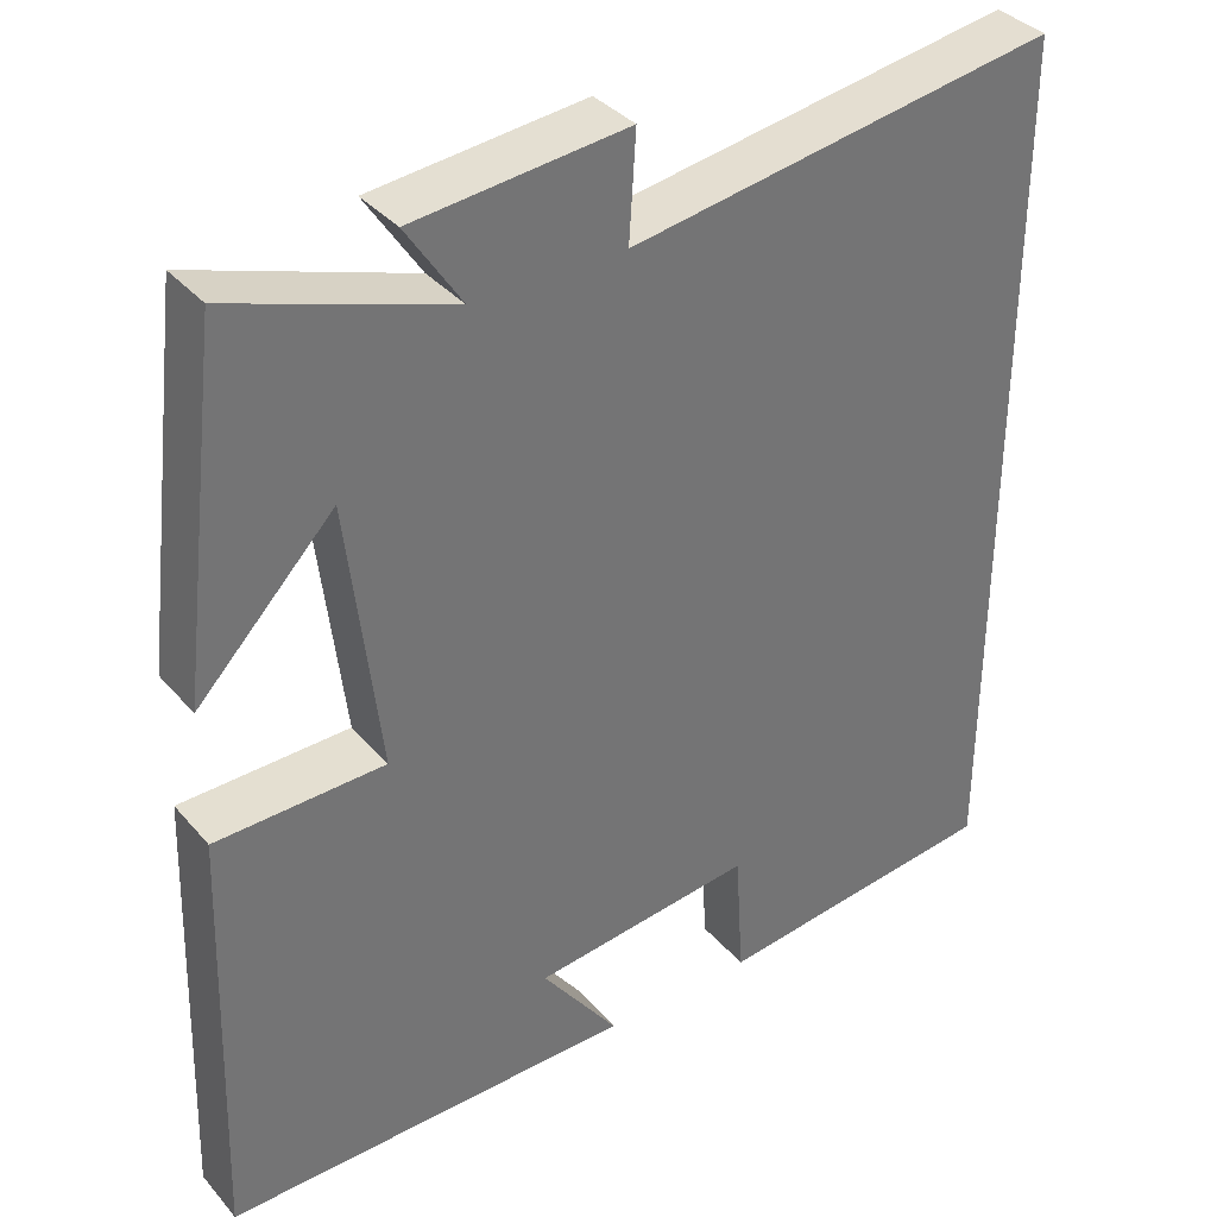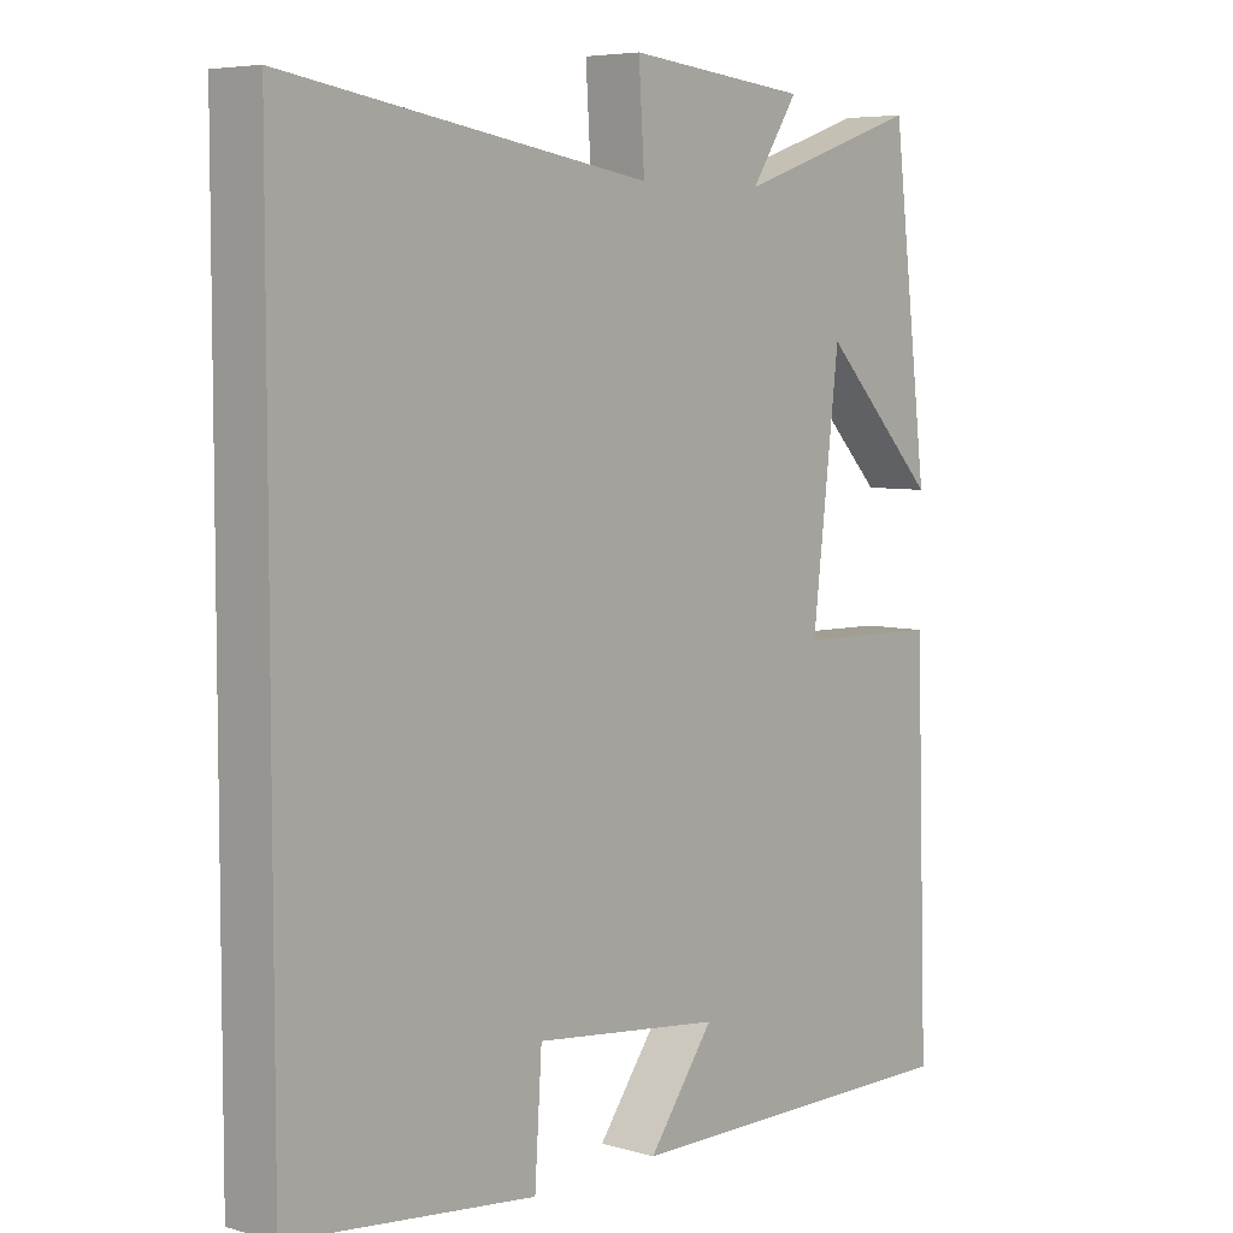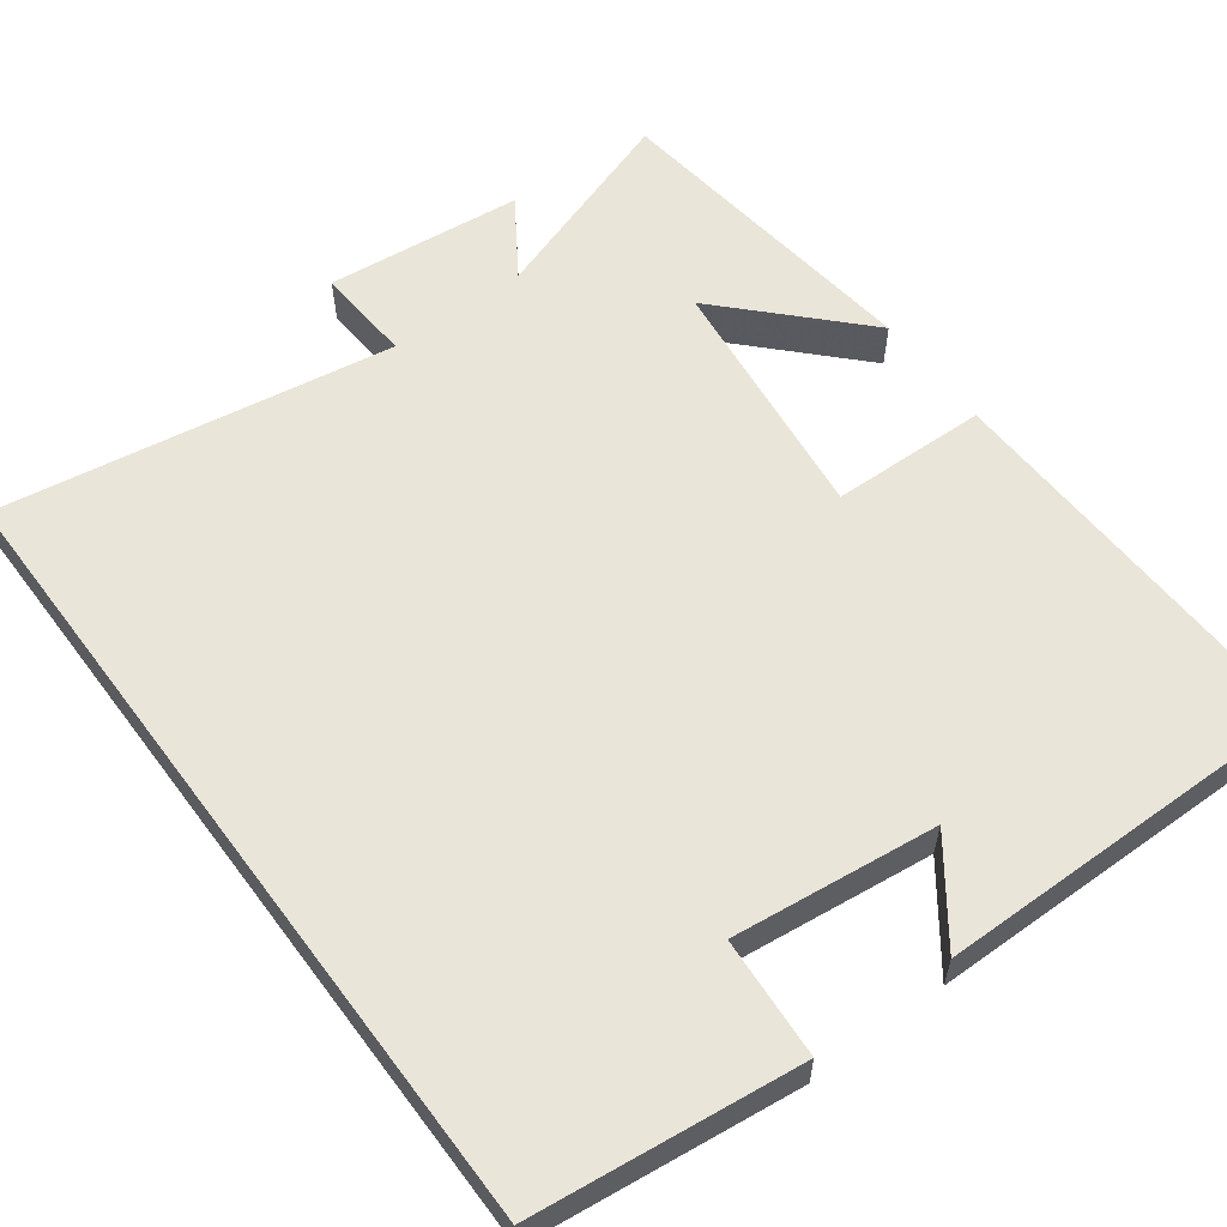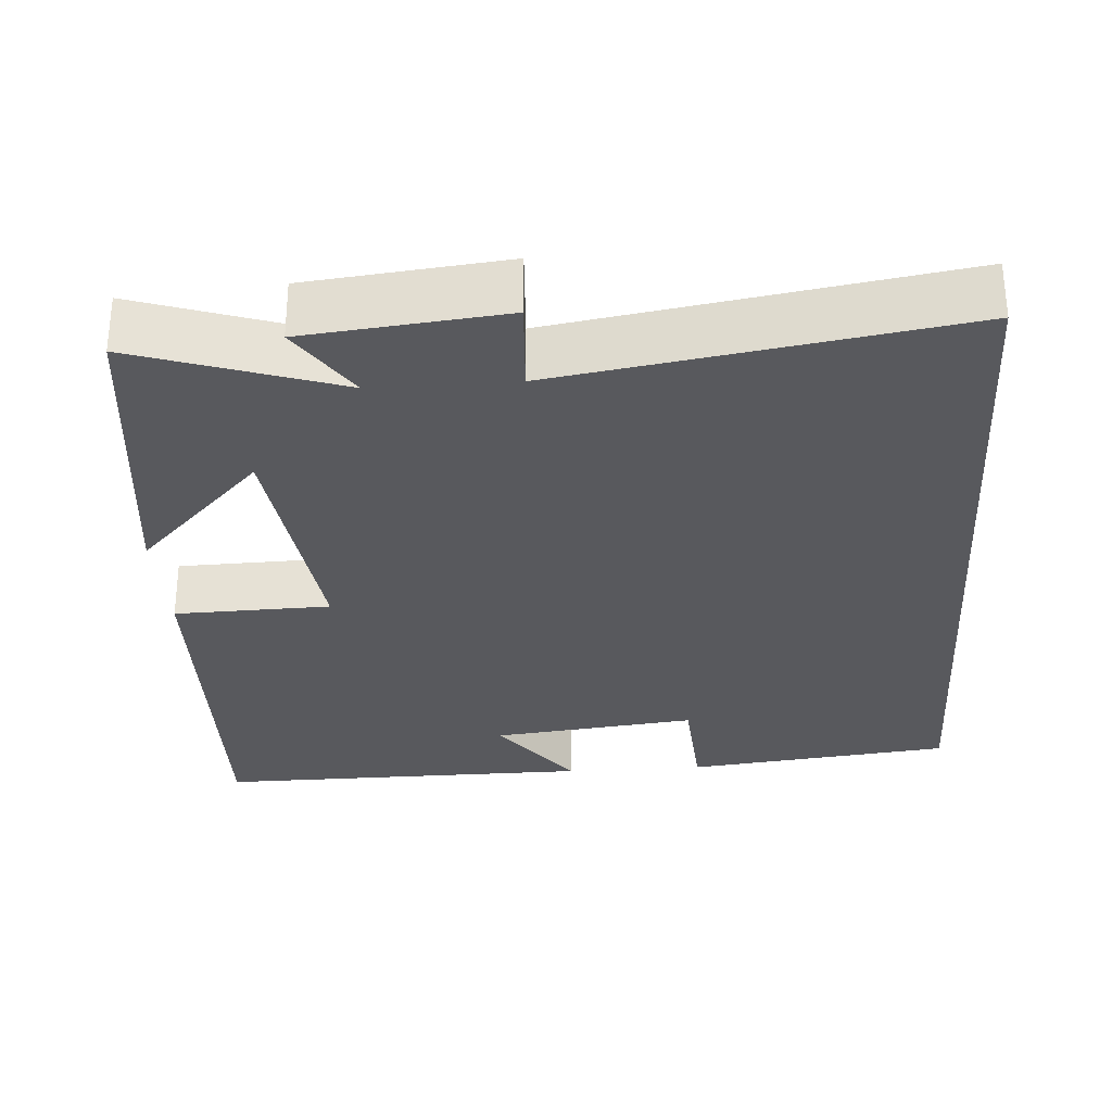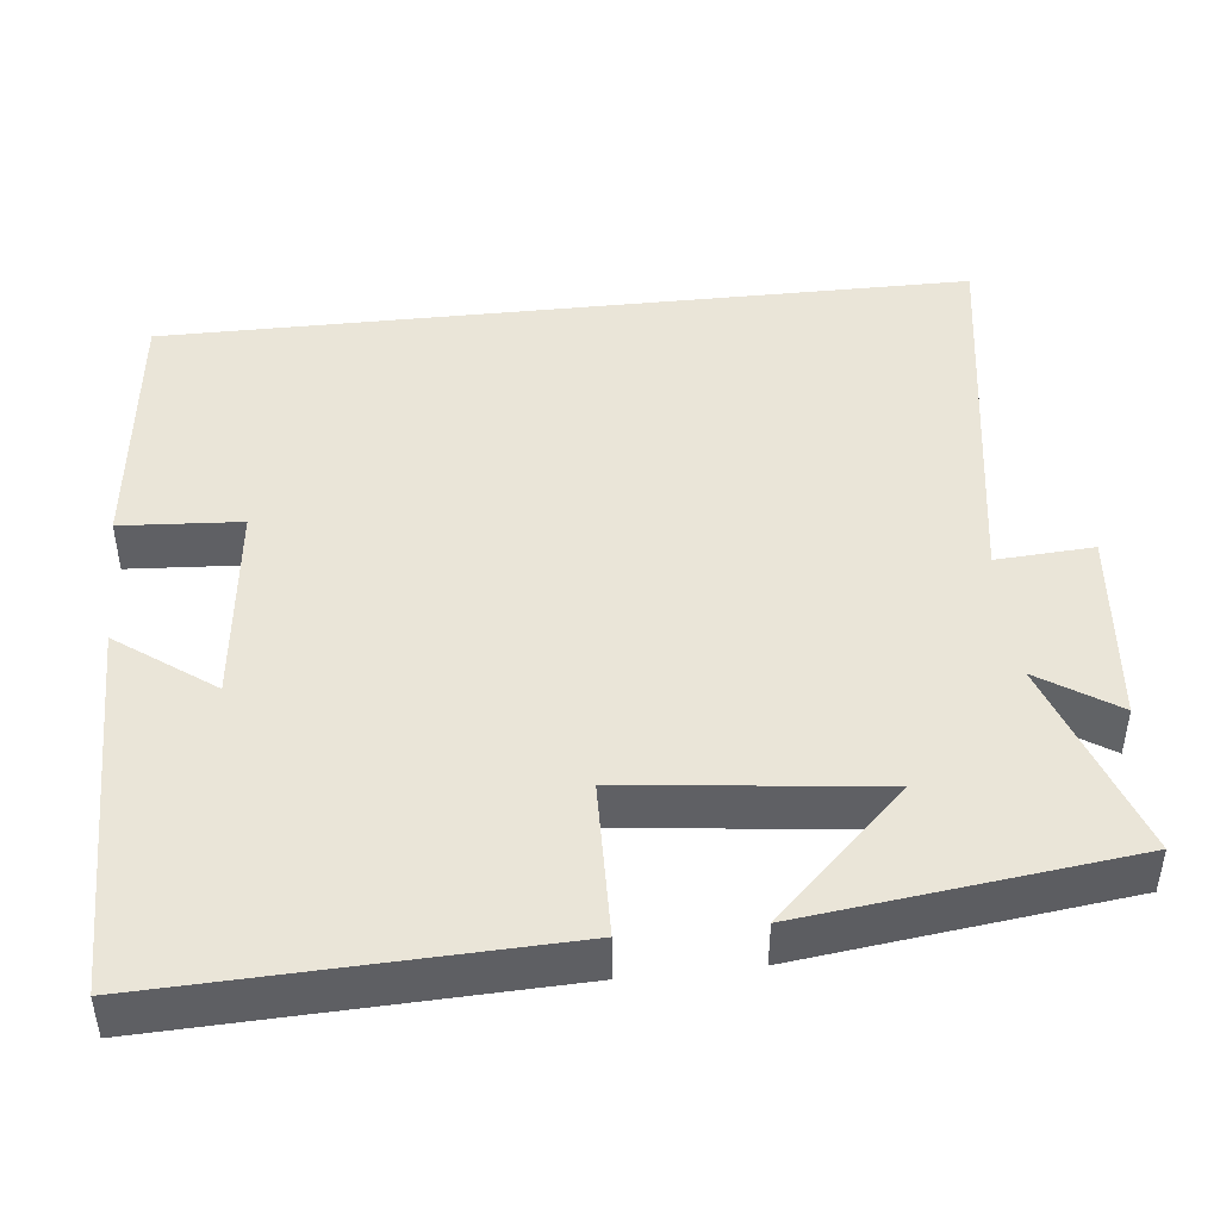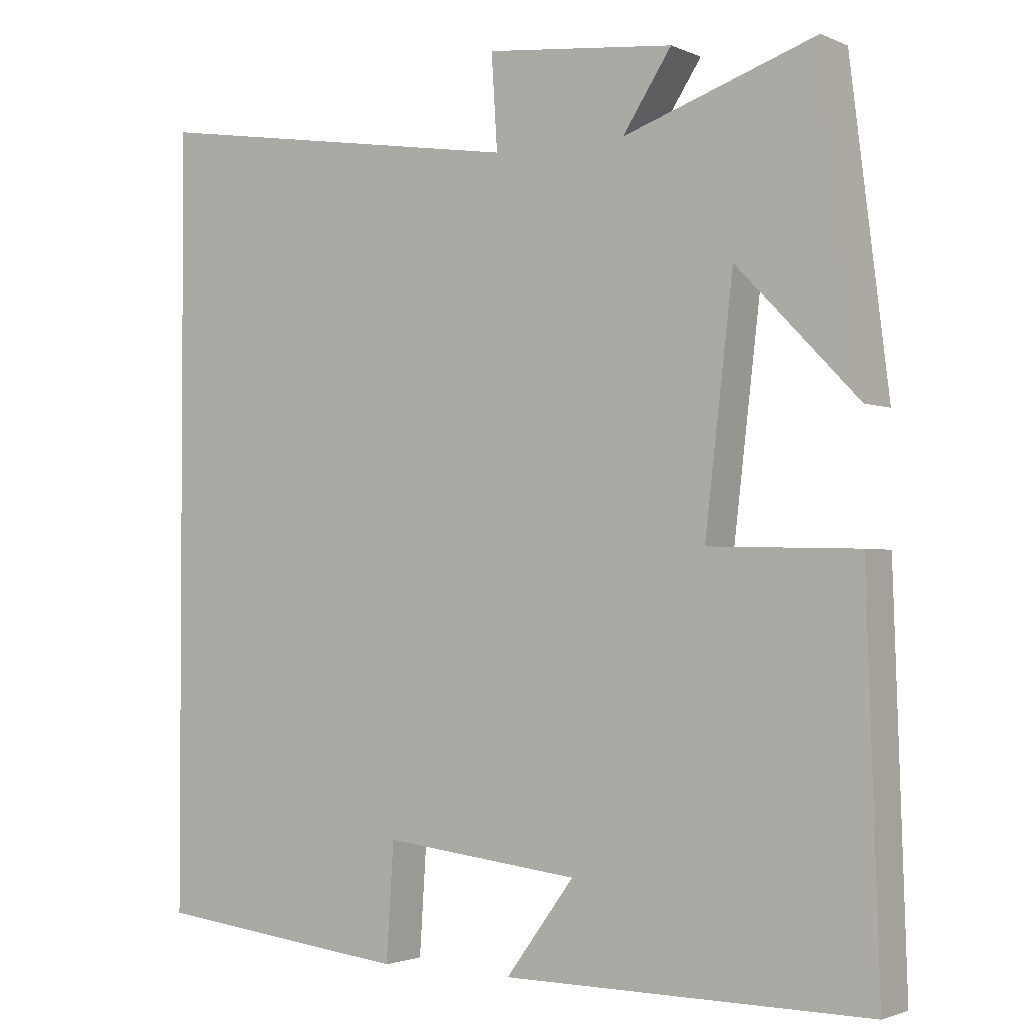
<metadata>
{"format":"obj","ext":"obj","renderer":"f3d","projection":"perspective","resolution":1024,"background":"white","views":[{"elev":36.3,"azim":-35.1,"up":"+Z"},{"elev":5.9,"azim":130.6,"up":"+Z"},{"elev":58.4,"azim":143.4,"up":"+Y"},{"elev":-30.1,"azim":4.1,"up":"+Y"},{"elev":45.1,"azim":-96.2,"up":"+Y"},{"elev":-2.1,"azim":-146.0,"up":"+Z"}]}
</metadata>
<code>
v 0.5 0.07 0.581
v 0.5 0.07 -0.461
v 0.156 0.07 -0.5
v 0.146 0.07 -0.345
v -0.118 0.07 -0.375
v -0.026 0.07 -0.5
v -0.517 0.07 -0.503
v -0.5 0.07 0.01
v -0.299 0.07 0.015
v -0.337 0.07 0.339
v -0.5 0.07 0.17
v -0.449 0.07 0.588
v -0.19 0.07 0.5
v -0.256 0.07 0.6
v -0.002 0.07 0.626
v -0.01 0.07 0.5
v 0.5 0 0.581
v 0.5 0 -0.461
v 0.156 0 -0.5
v 0.146 0 -0.345
v -0.118 0 -0.375
v -0.026 0 -0.5
v -0.517 0 -0.503
v -0.5 0 0.01
v -0.299 0 0.015
v -0.337 0 0.339
v -0.5 0 0.17
v -0.449 0 0.588
v -0.19 0 0.5
v -0.256 0 0.6
v -0.002 0 0.626
v -0.01 0 0.5
f 13 14 15 16
f 10 11 12 13
f 9 10 13 16
f 7 8 9
f 5 6 7
f 9 16 1
f 7 9 1
f 5 7 1
f 2 3 4
f 1 2 4
f 1 4 5
f 32 31 30 29
f 29 28 27 26
f 32 29 26 25
f 25 24 23
f 23 22 21
f 17 32 25
f 17 25 23
f 17 23 21
f 20 19 18
f 20 18 17
f 21 20 17
f 1 17 18 2
f 2 18 19 3
f 3 19 20 4
f 4 20 21 5
f 5 21 22 6
f 6 22 23 7
f 7 23 24 8
f 8 24 25 9
f 9 25 26 10
f 10 26 27 11
f 11 27 28 12
f 12 28 29 13
f 13 29 30 14
f 14 30 31 15
f 15 31 32 16
f 16 32 17 1

</code>
